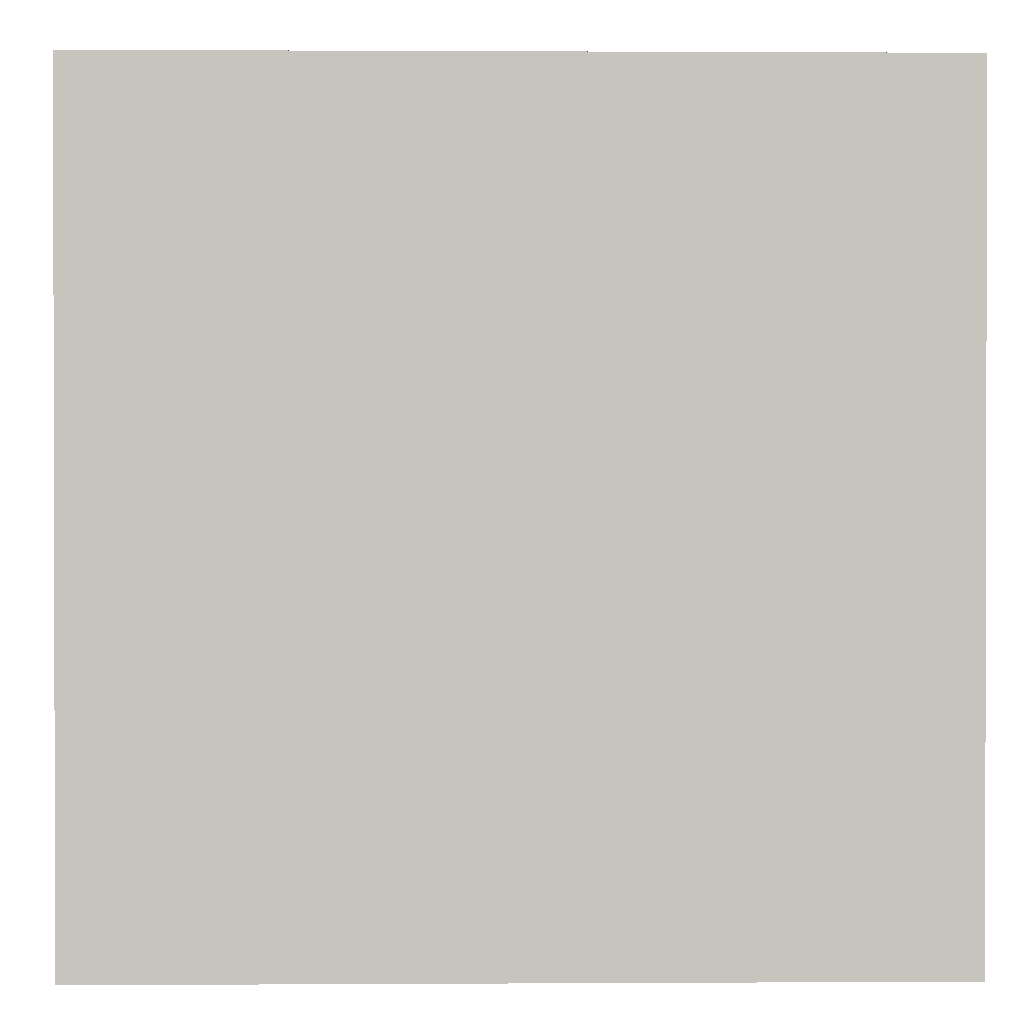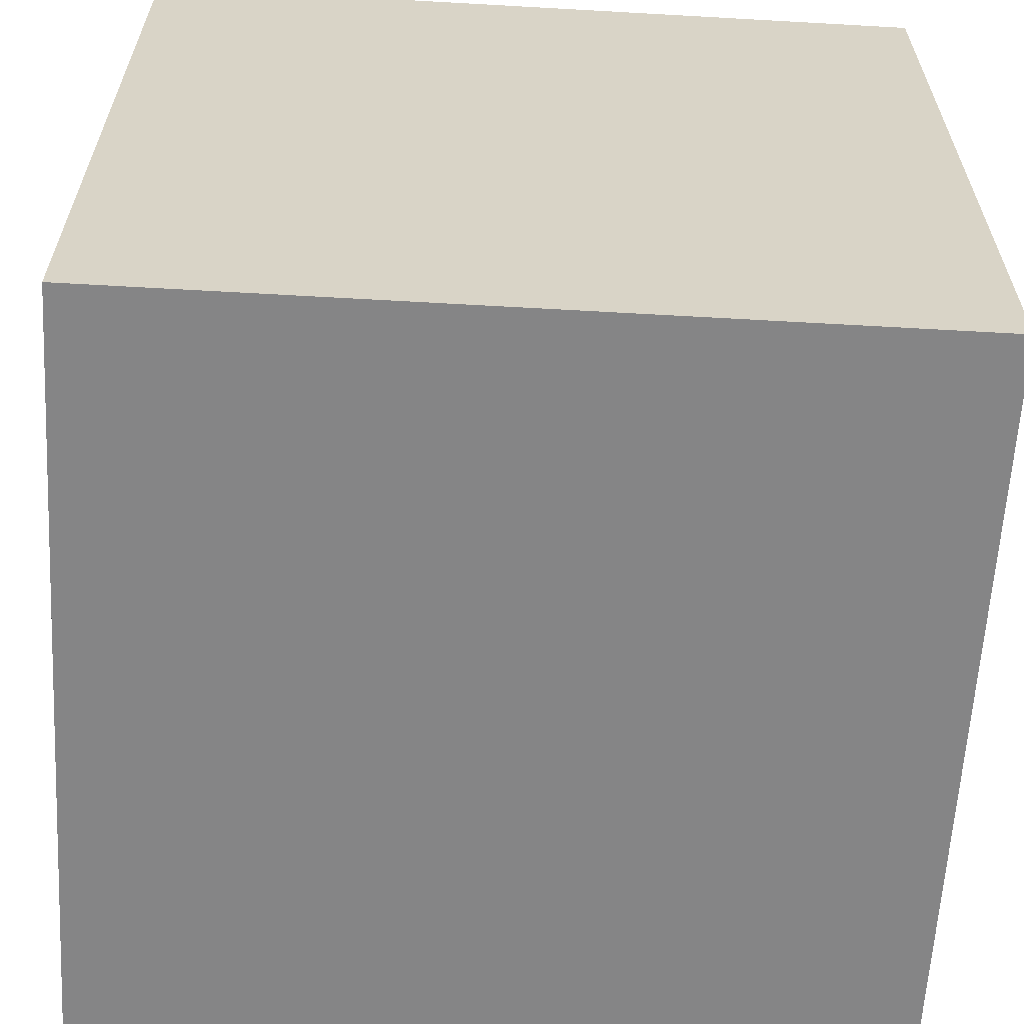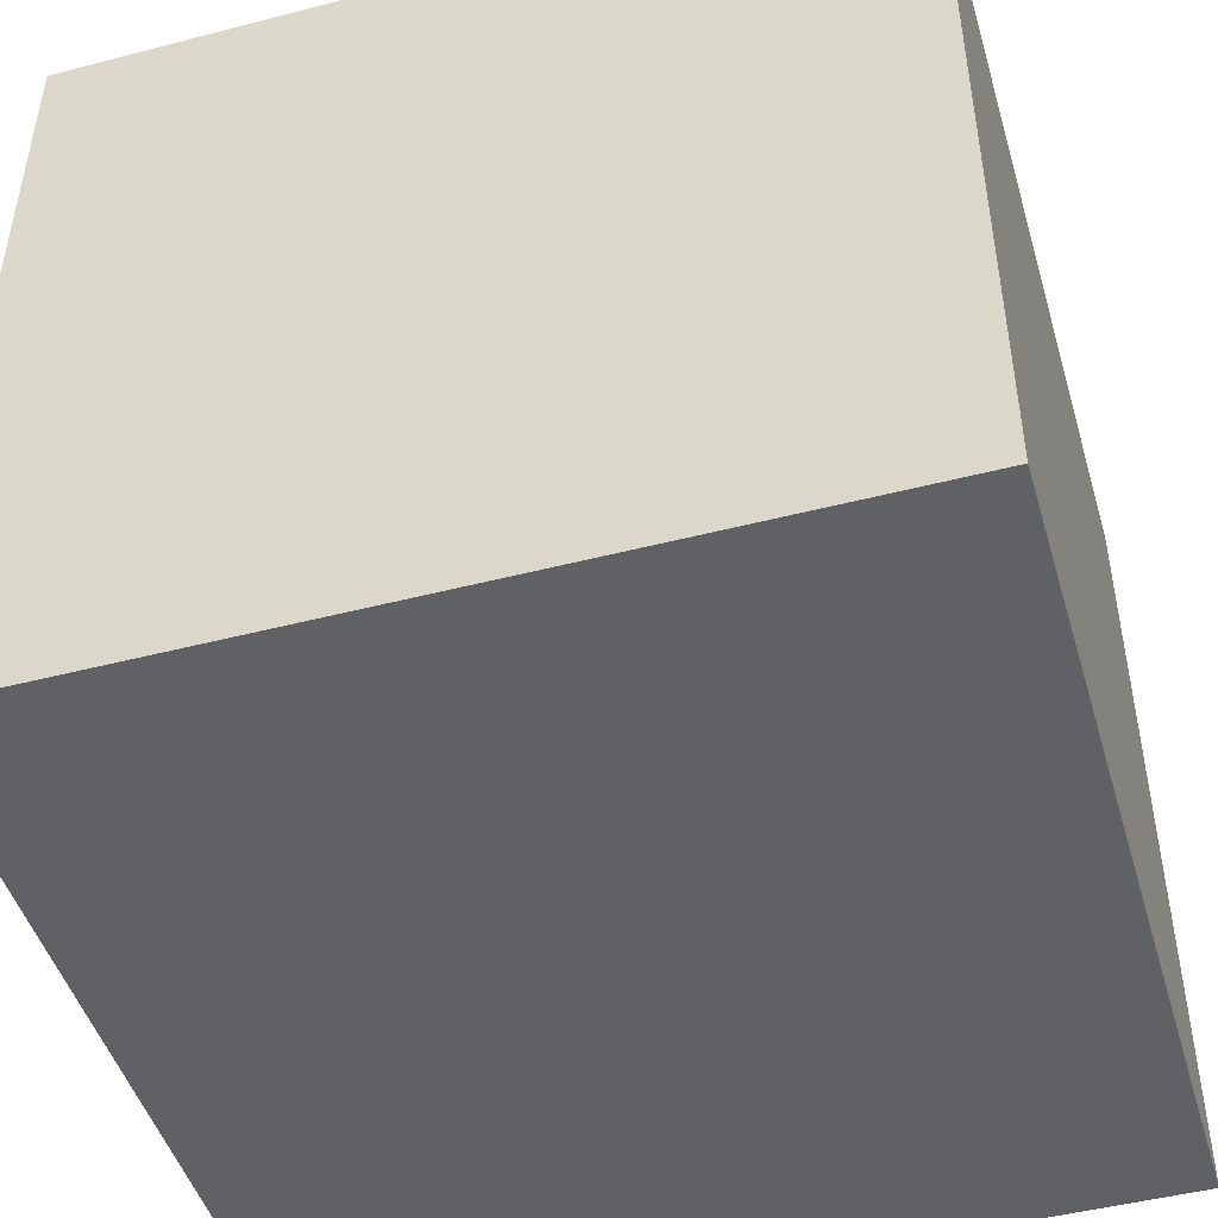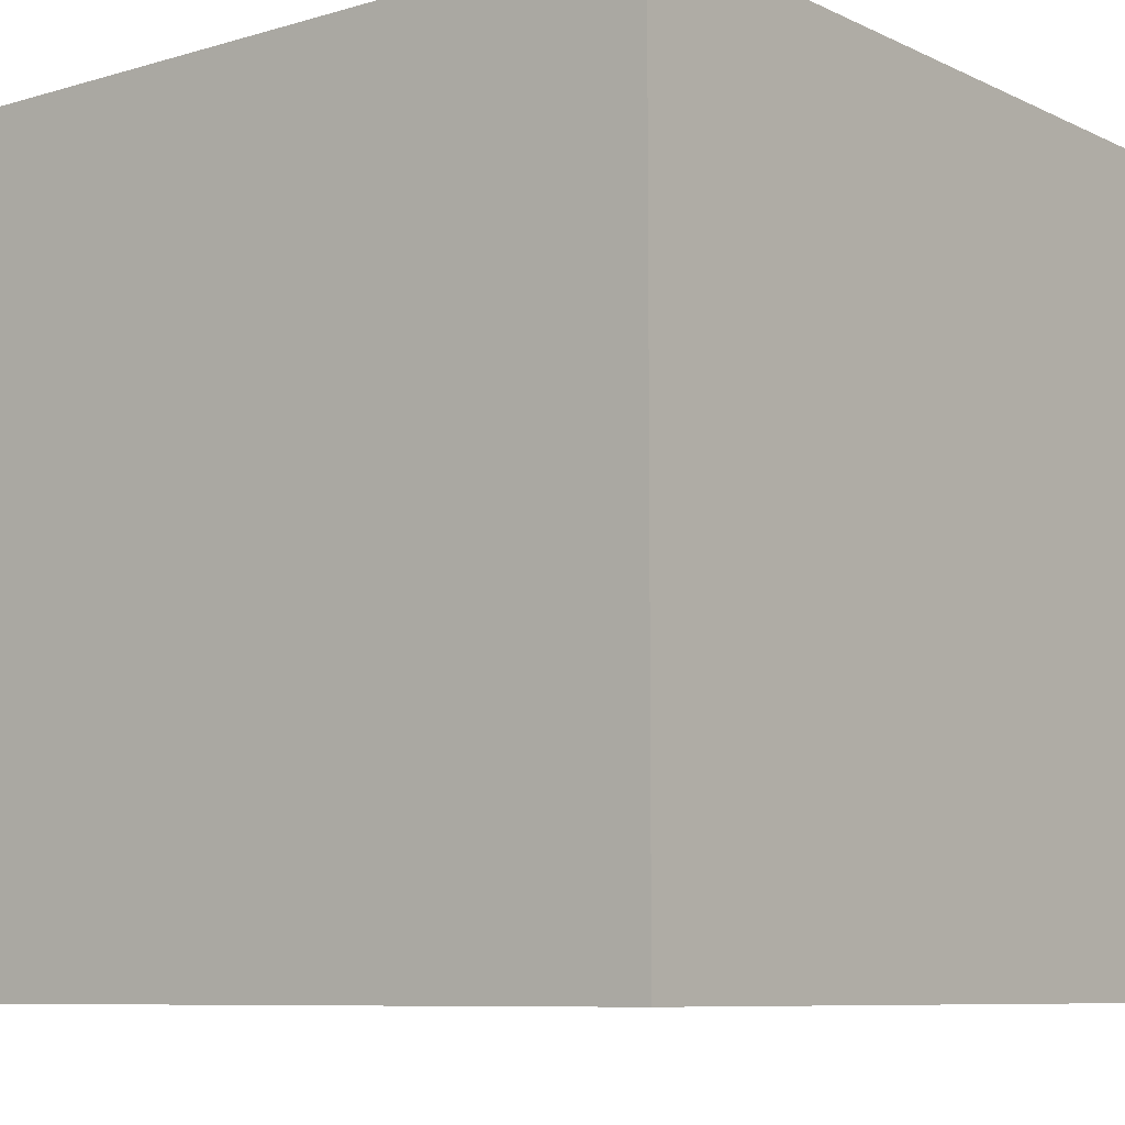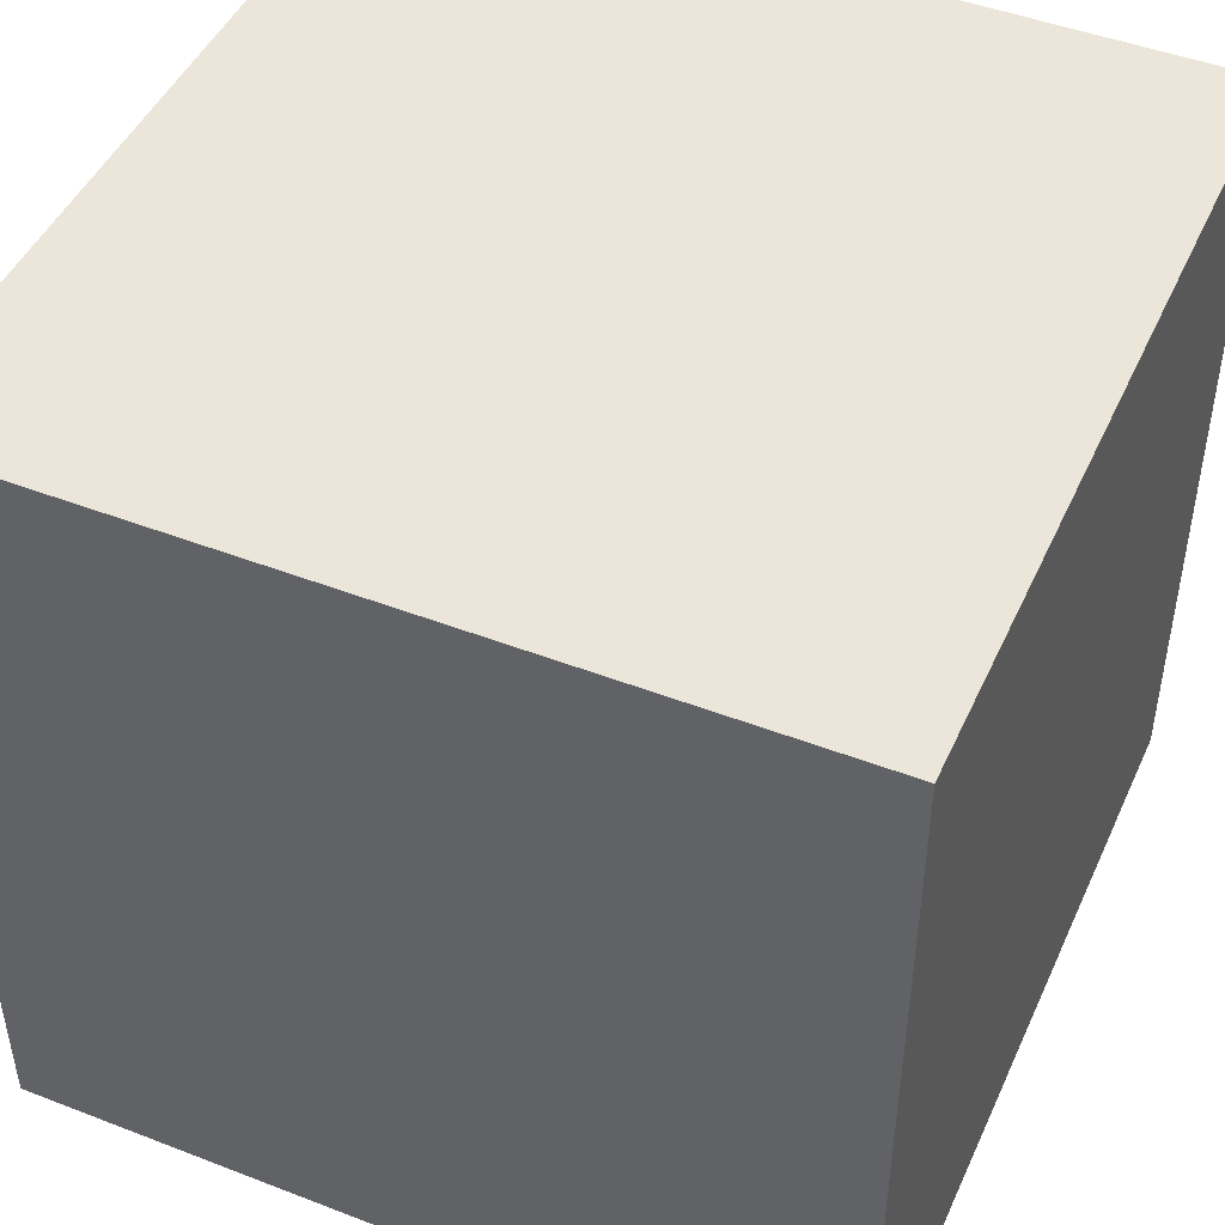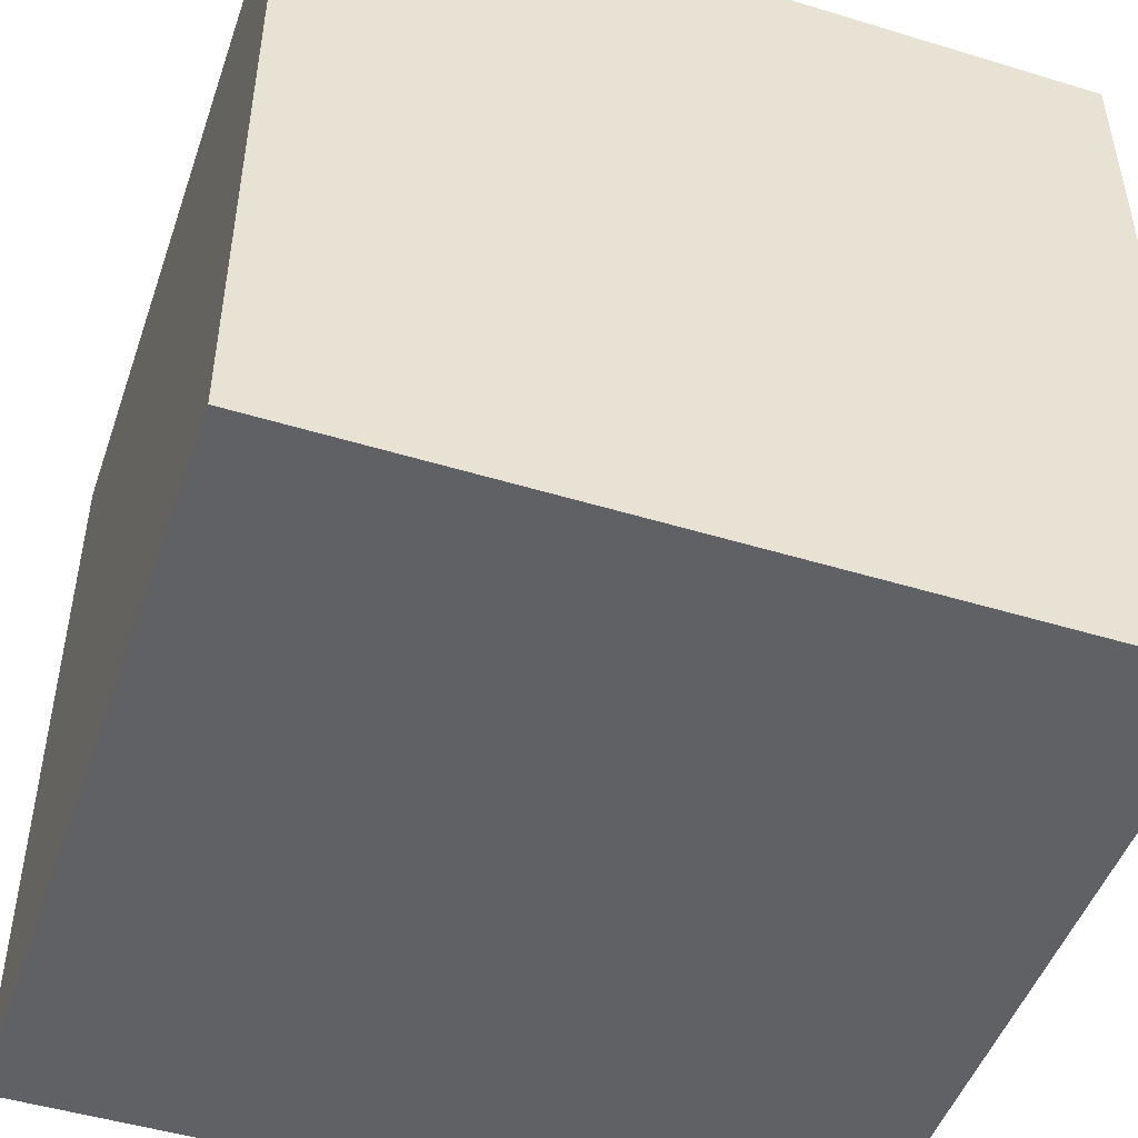
<metadata>
{"format":"obj","ext":"obj","renderer":"f3d","projection":"perspective","resolution":1024,"background":"white","views":[{"elev":0.8,"azim":-91.2,"up":"+Y"},{"elev":-61.9,"azim":-3.3,"up":"+Y"},{"elev":-47.4,"azim":-163.7,"up":"+Y"},{"elev":-8.3,"azim":-141.4,"up":"+Y"},{"elev":46.7,"azim":-156.3,"up":"+Z"},{"elev":-48.4,"azim":-18.8,"up":"+Y"}]}
</metadata>
<code>
v 0 0 1
v 1 0 1
v 0 1 1
v 1 1 1
v 0 1 0
v 1 1 0
v 0 0 0
v 1 0 0
g cube
f 1 2 4 3
f 3 4 6 5
f 5 6 8 7
f 7 8 2 1
f 2 8 6 4
f 7 1 3 5

</code>
